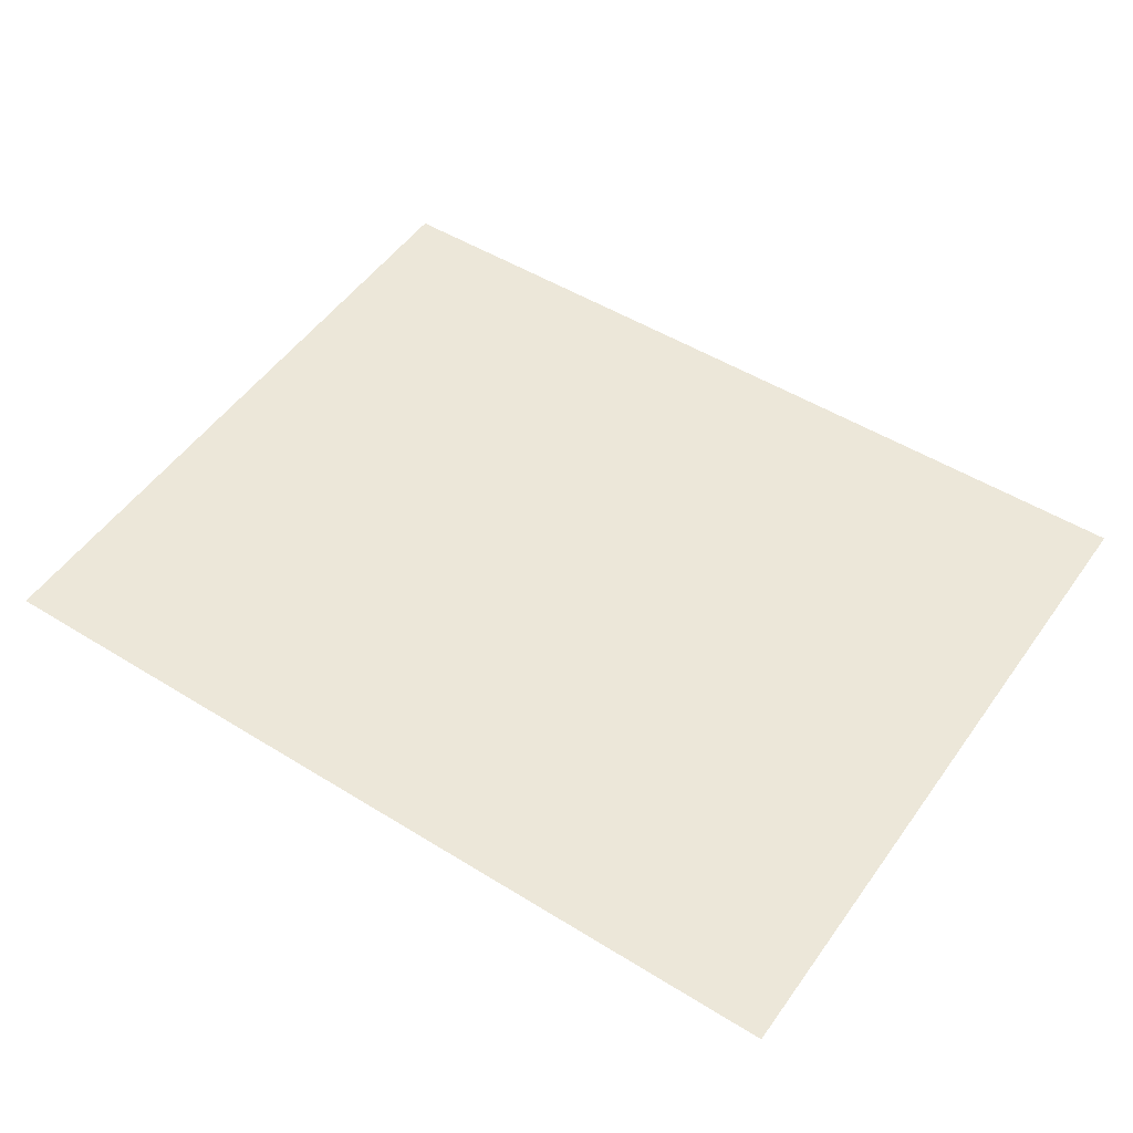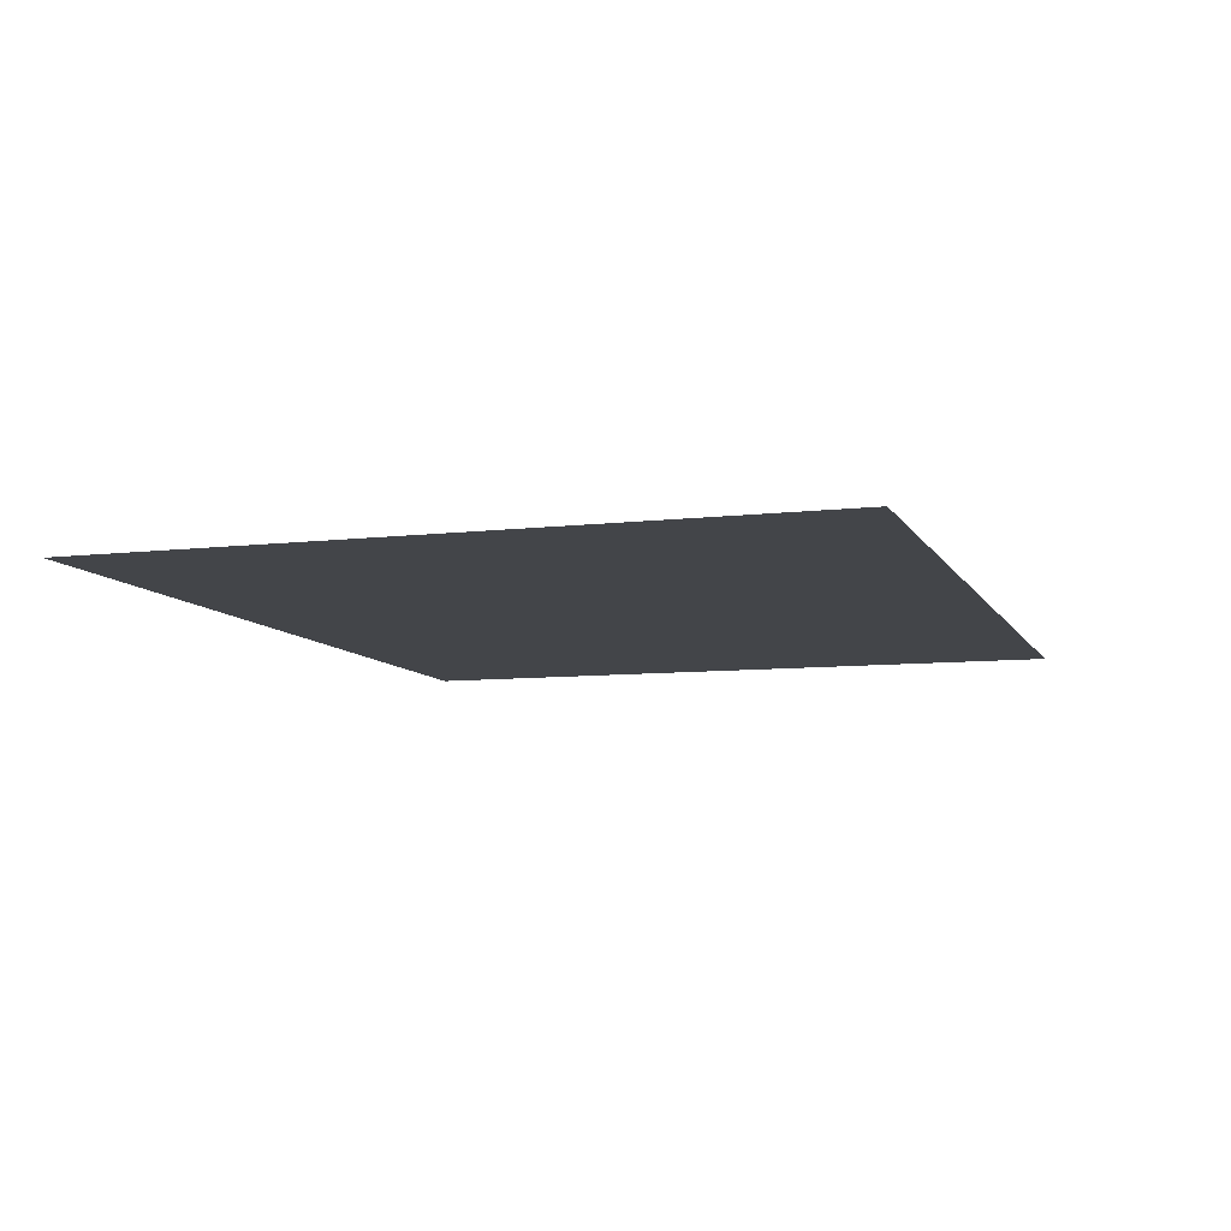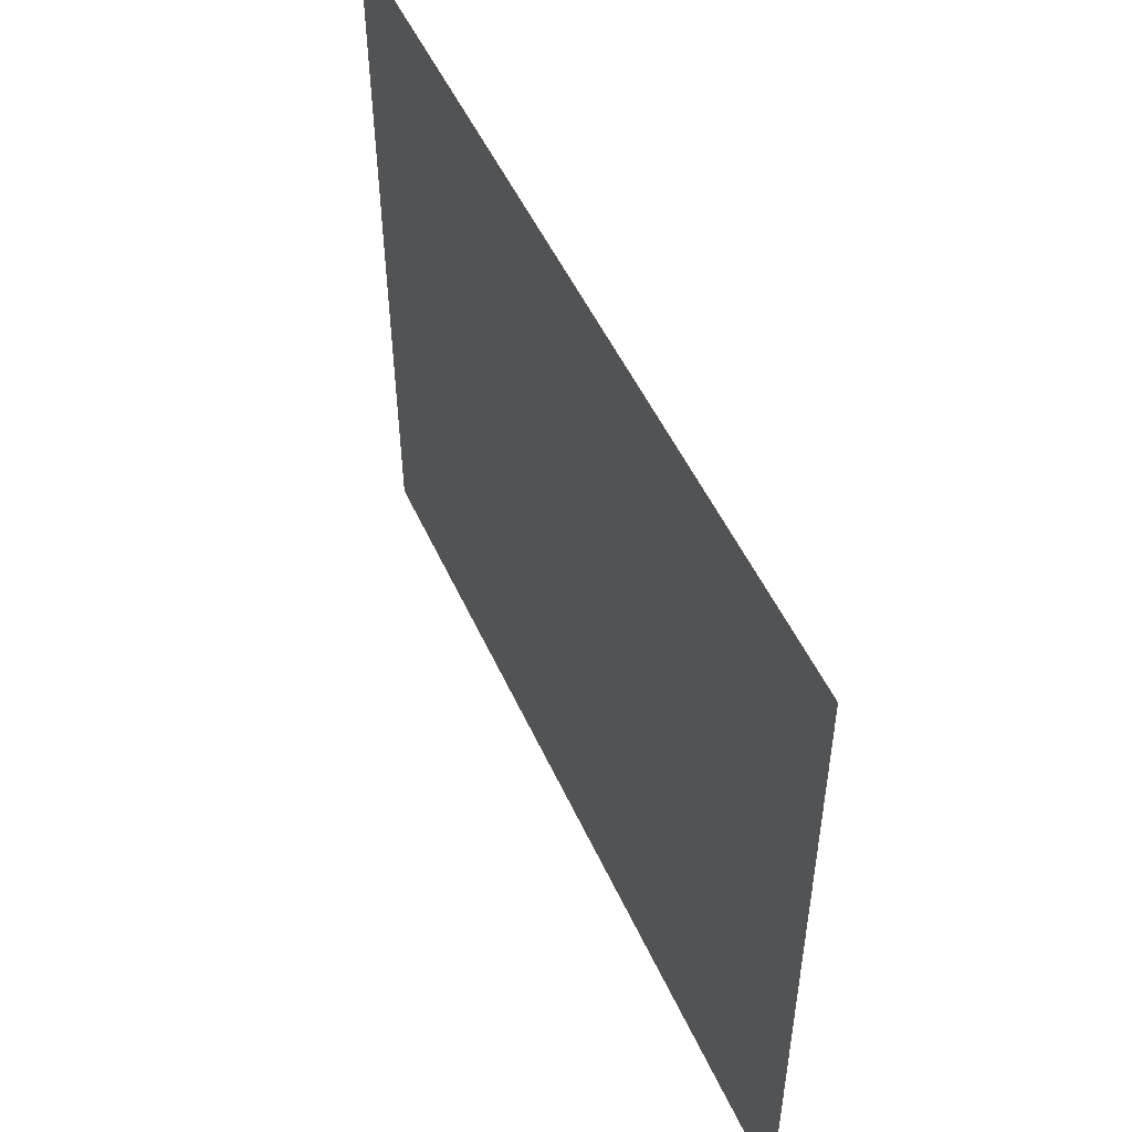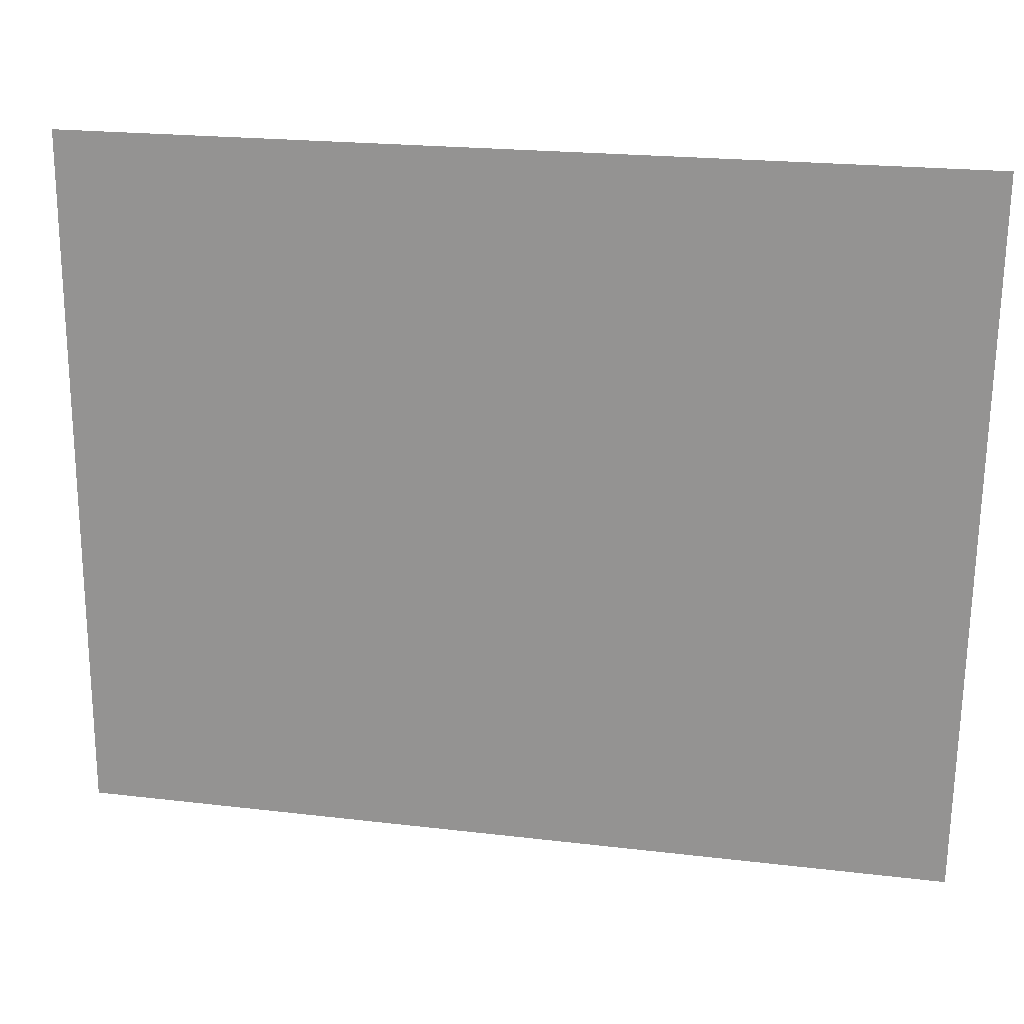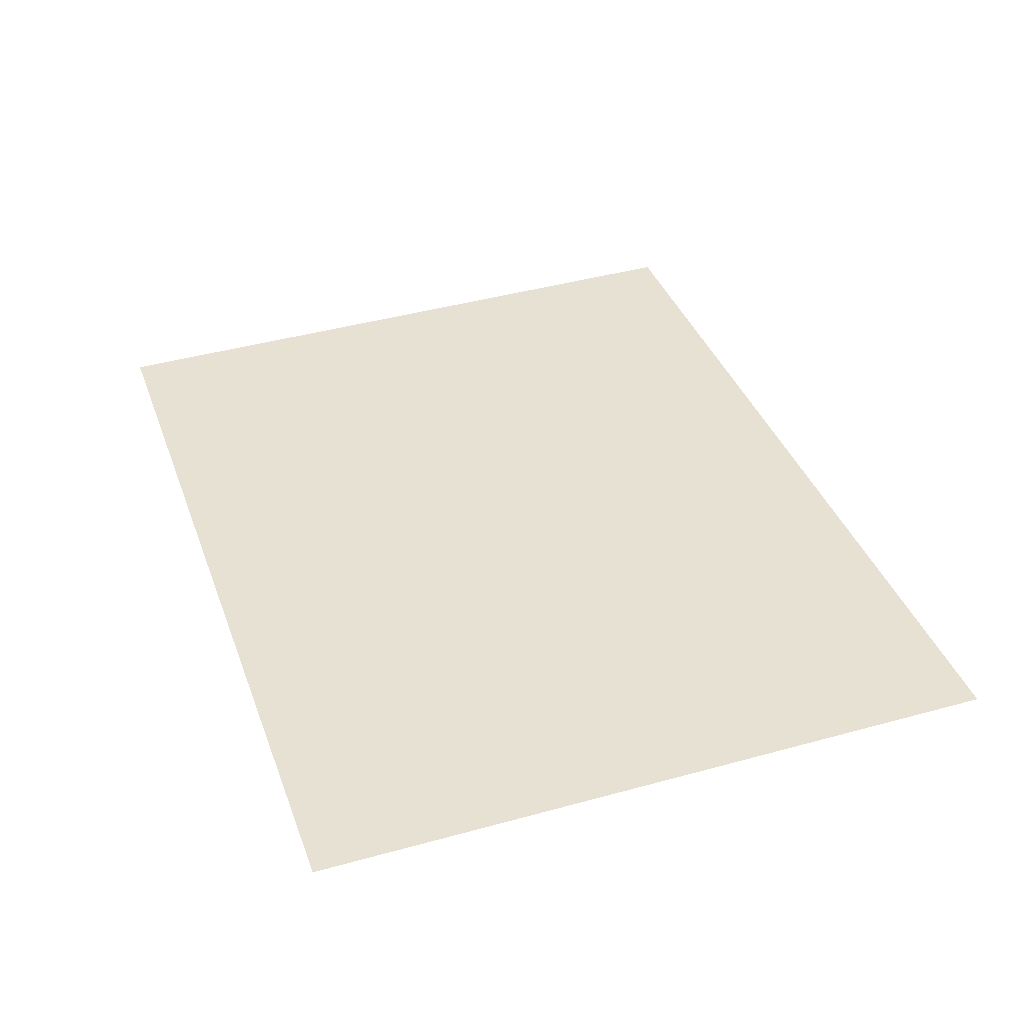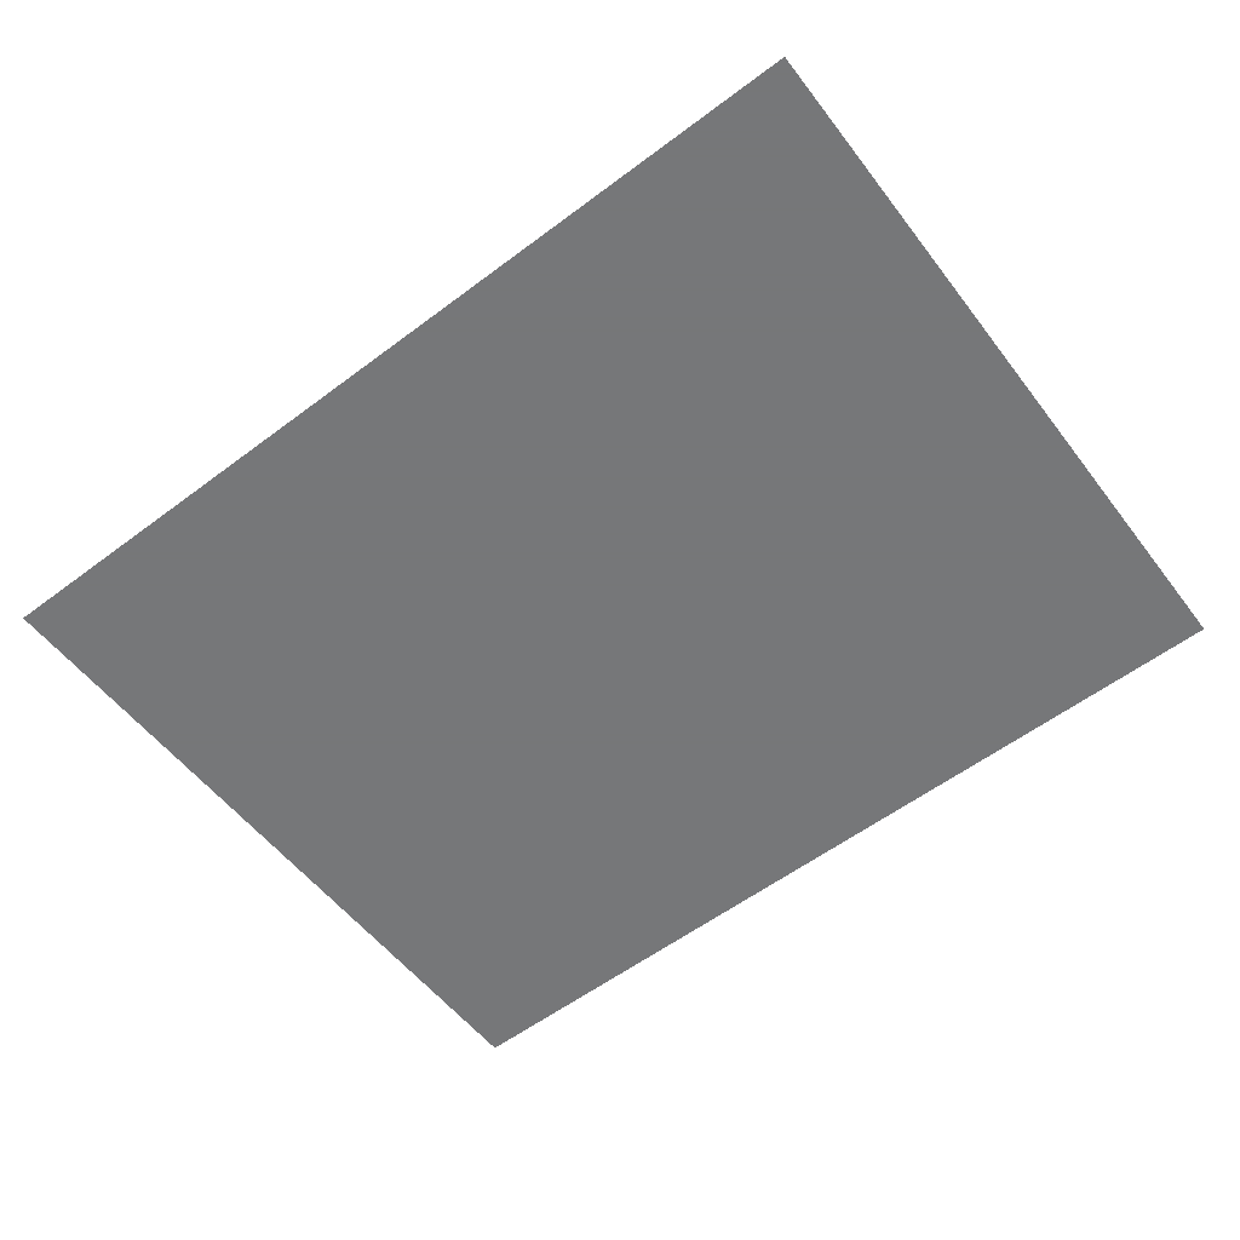
<metadata>
{"format":"obj","ext":"obj","renderer":"f3d","projection":"perspective","resolution":1024,"background":"white","views":[{"elev":49.9,"azim":34.3,"up":"+Z"},{"elev":-8.6,"azim":107.8,"up":"+Z"},{"elev":50.3,"azim":66.3,"up":"+Y"},{"elev":20.4,"azim":-167.6,"up":"+Y"},{"elev":38.8,"azim":70.9,"up":"+Z"},{"elev":-57.1,"azim":-142.0,"up":"+Z"}]}
</metadata>
<code>
v 1 1.59 -1.04
v -1.02 1.59 -1.04
v -0.99 0 -1.04
v 1 0 -1.04
f 1 2 3
f 4 1 3

</code>
